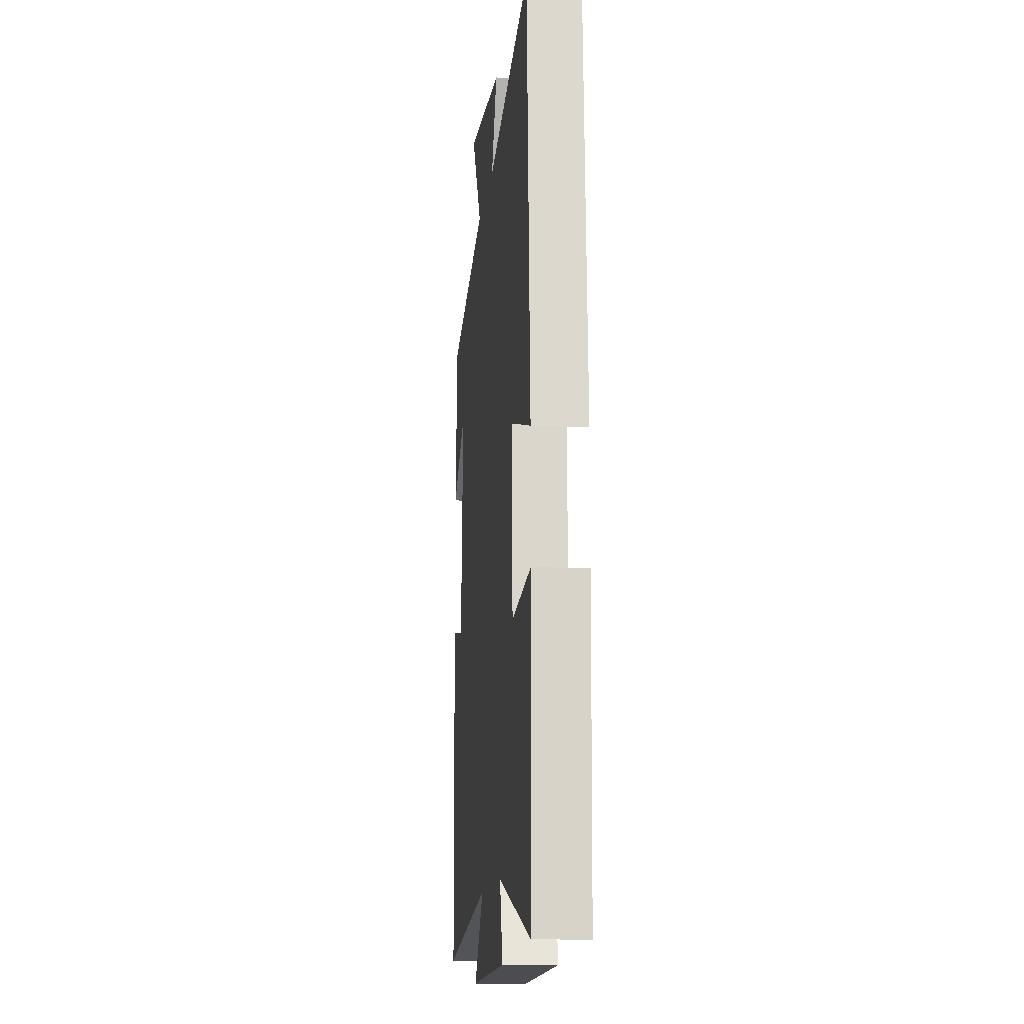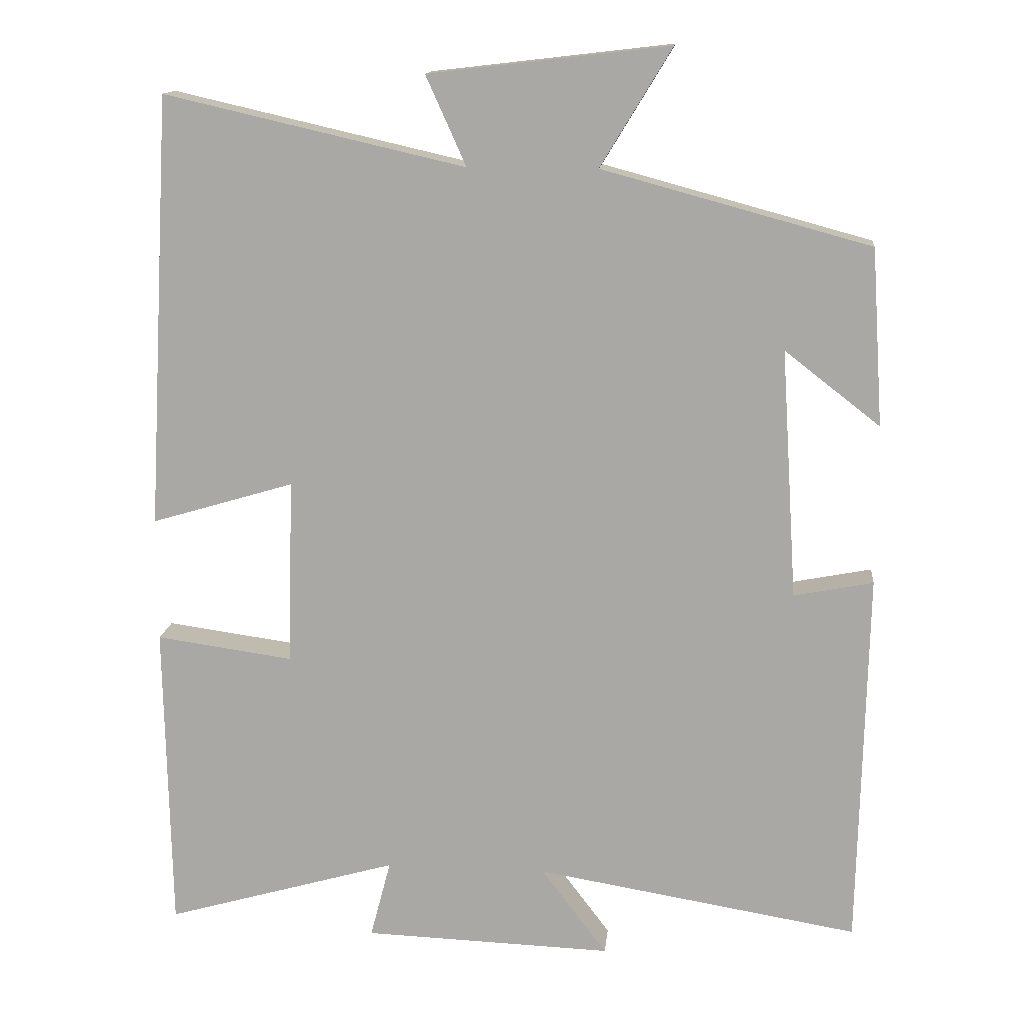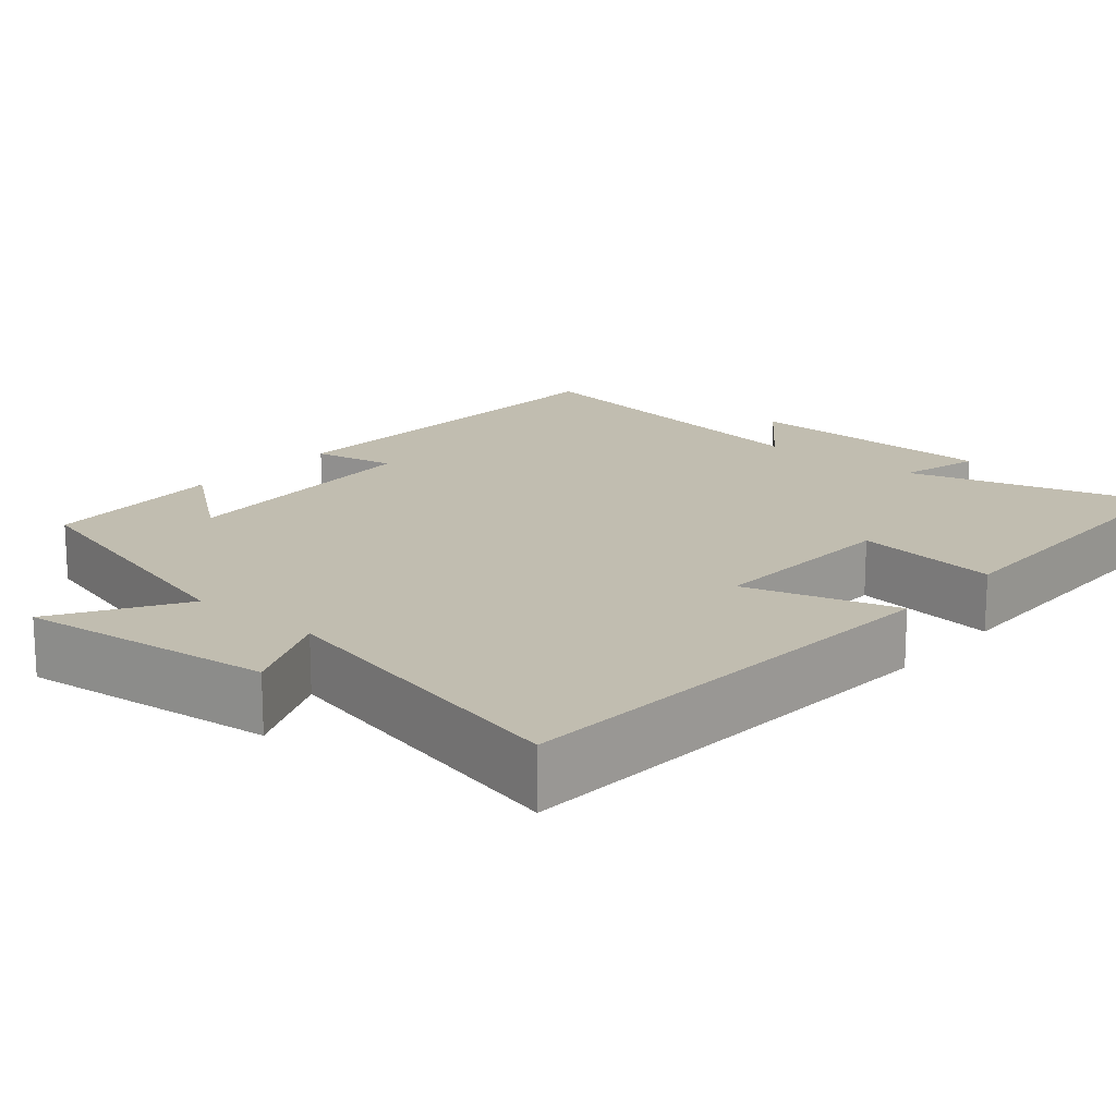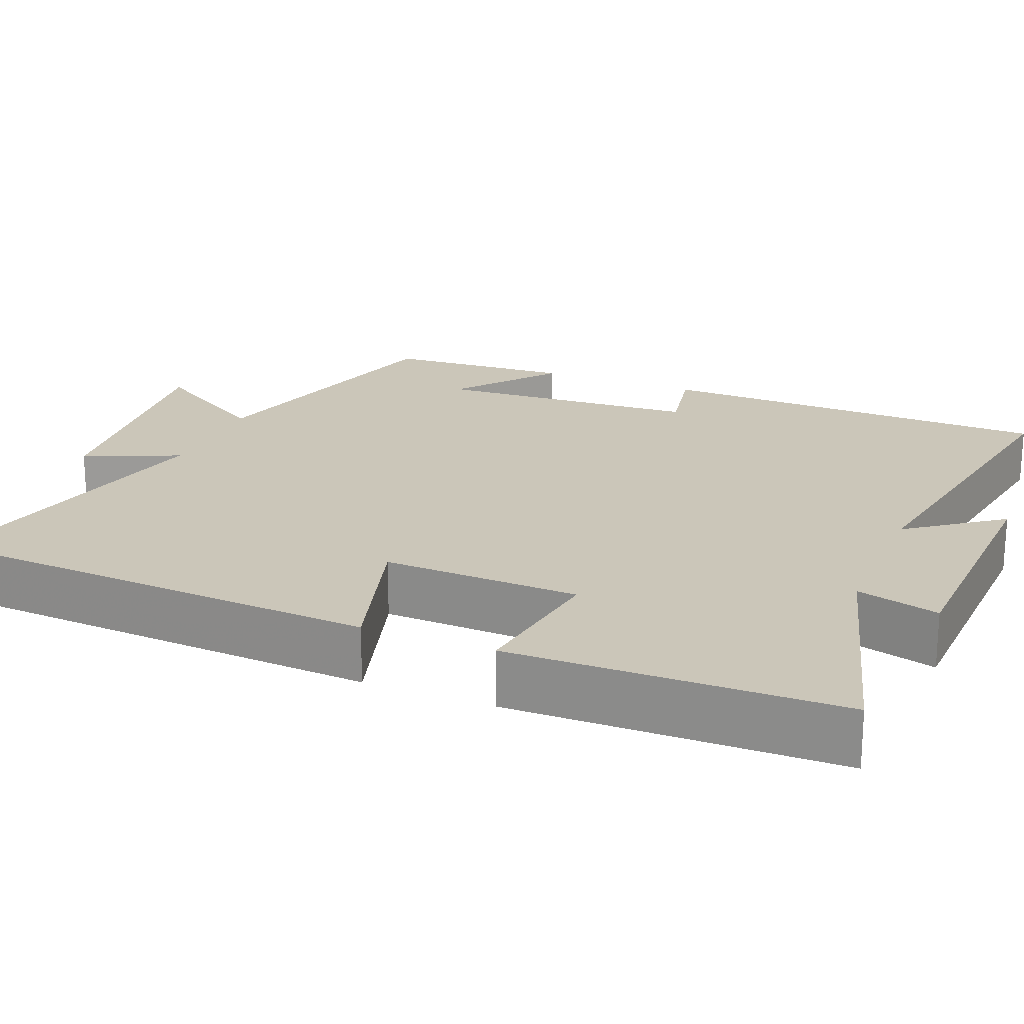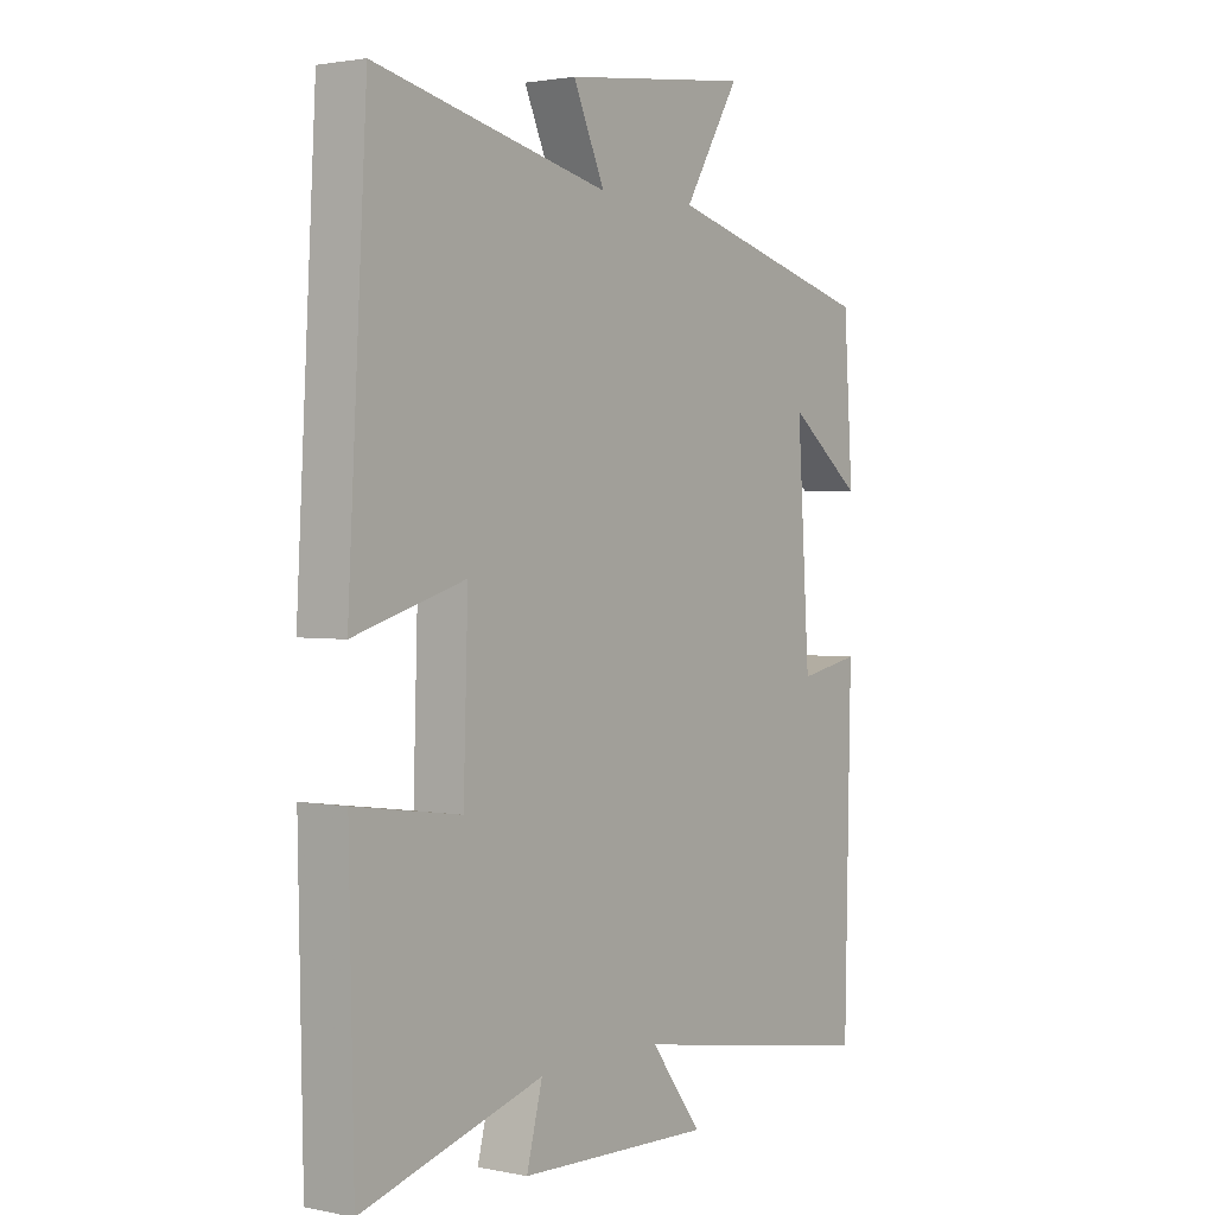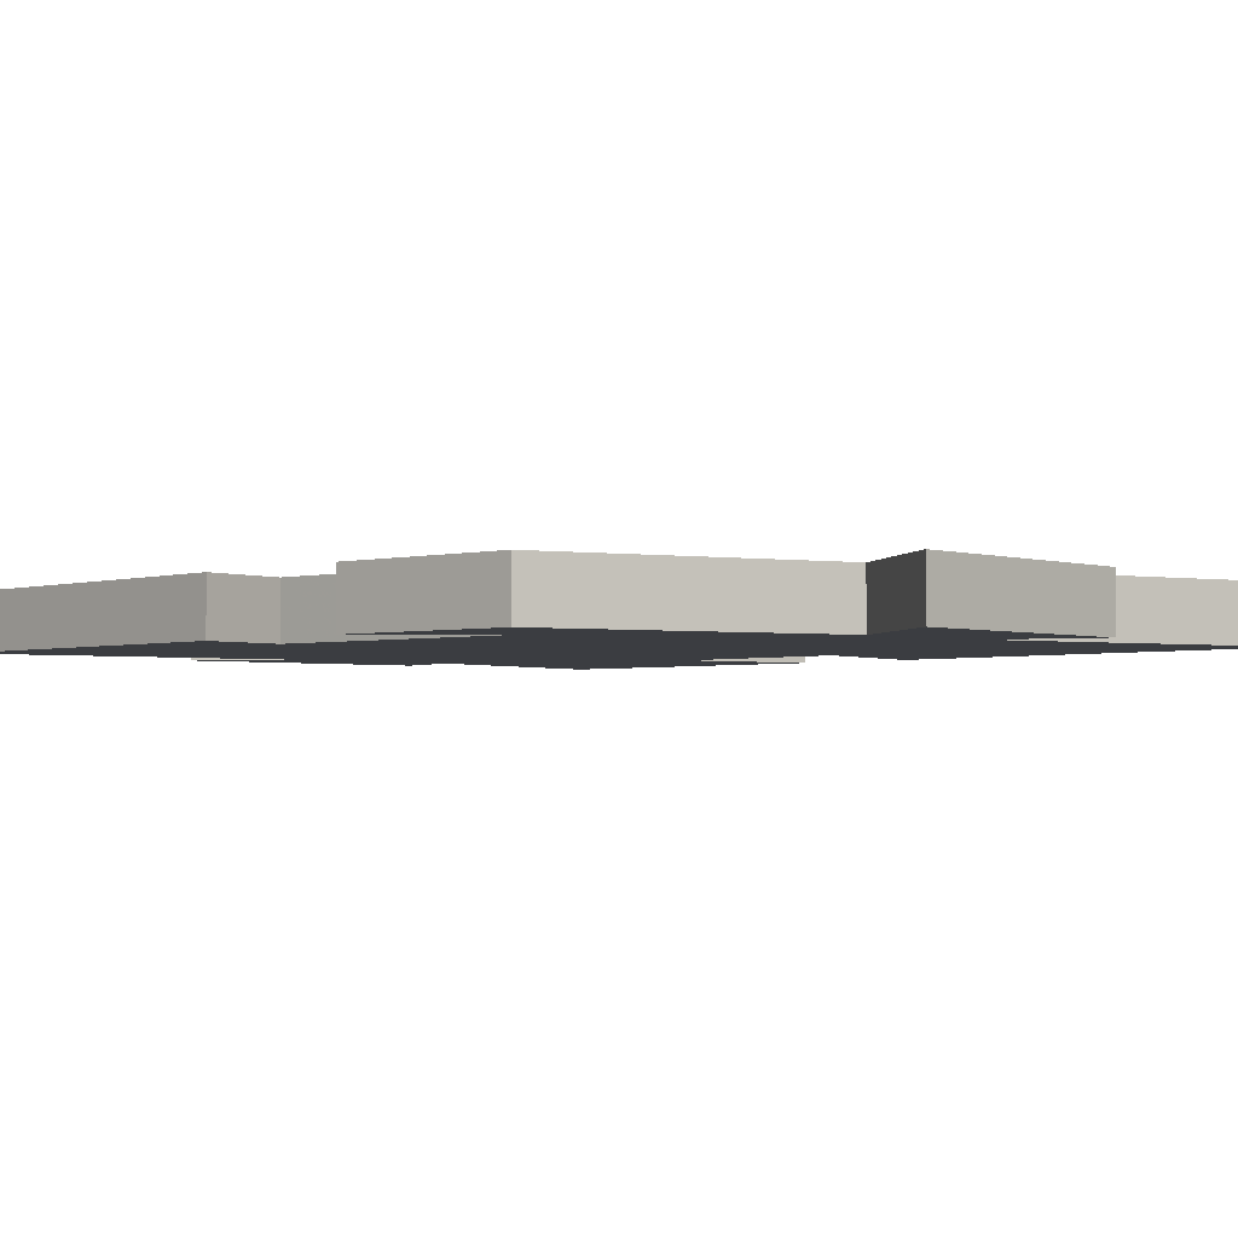
<metadata>
{"format":"obj","ext":"obj","renderer":"f3d","projection":"perspective","resolution":1024,"background":"white","views":[{"elev":-13.7,"azim":83.5,"up":"+Z"},{"elev":13.9,"azim":-174.1,"up":"+Z"},{"elev":16.7,"azim":40.7,"up":"+Y"},{"elev":20.8,"azim":112.5,"up":"+Y"},{"elev":2.0,"azim":125.8,"up":"+Z"},{"elev":-2.6,"azim":-42.8,"up":"+Y"}]}
</metadata>
<code>
v -0.489 0.07 -0.573
v -0.5 0.07 -0.058
v -0.392 0.07 -0.079
v -0.37 0.07 0.261
v -0.5 0.07 0.16
v -0.484 0.07 0.401
v -0.119 0.07 0.5
v -0.216 0.07 0.66
v 0.112 0.07 0.622
v 0.057 0.07 0.5
v 0.467 0.07 0.594
v 0.5 0.07 0.003
v 0.305 0.07 0.061
v 0.313 0.07 -0.193
v 0.5 0.07 -0.167
v 0.492 0.07 -0.591
v 0.174 0.07 -0.5
v 0.202 0.07 -0.607
v -0.138 0.07 -0.619
v -0.048 0.07 -0.5
v -0.489 0 -0.573
v -0.5 0 -0.058
v -0.392 0 -0.079
v -0.37 0 0.261
v -0.5 0 0.16
v -0.484 0 0.401
v -0.119 0 0.5
v -0.216 0 0.66
v 0.112 0 0.622
v 0.057 0 0.5
v 0.467 0 0.594
v 0.5 0 0.003
v 0.305 0 0.061
v 0.313 0 -0.193
v 0.5 0 -0.167
v 0.492 0 -0.591
v 0.174 0 -0.5
v 0.202 0 -0.607
v -0.138 0 -0.619
v -0.048 0 -0.5
f 17 18 19 20
f 14 15 16 17
f 13 14 17 20
f 10 11 12 13
f 10 13 20 1
f 7 8 9 10
f 4 5 6 7
f 3 4 7 10
f 1 2 3
f 1 3 10
f 40 39 38 37
f 37 36 35 34
f 40 37 34 33
f 33 32 31 30
f 21 40 33 30
f 30 29 28 27
f 27 26 25 24
f 30 27 24 23
f 23 22 21
f 30 23 21
f 1 21 22 2
f 2 22 23 3
f 3 23 24 4
f 4 24 25 5
f 5 25 26 6
f 6 26 27 7
f 7 27 28 8
f 8 28 29 9
f 9 29 30 10
f 10 30 31 11
f 11 31 32 12
f 12 32 33 13
f 13 33 34 14
f 14 34 35 15
f 15 35 36 16
f 16 36 37 17
f 17 37 38 18
f 18 38 39 19
f 19 39 40 20
f 20 40 21 1

</code>
